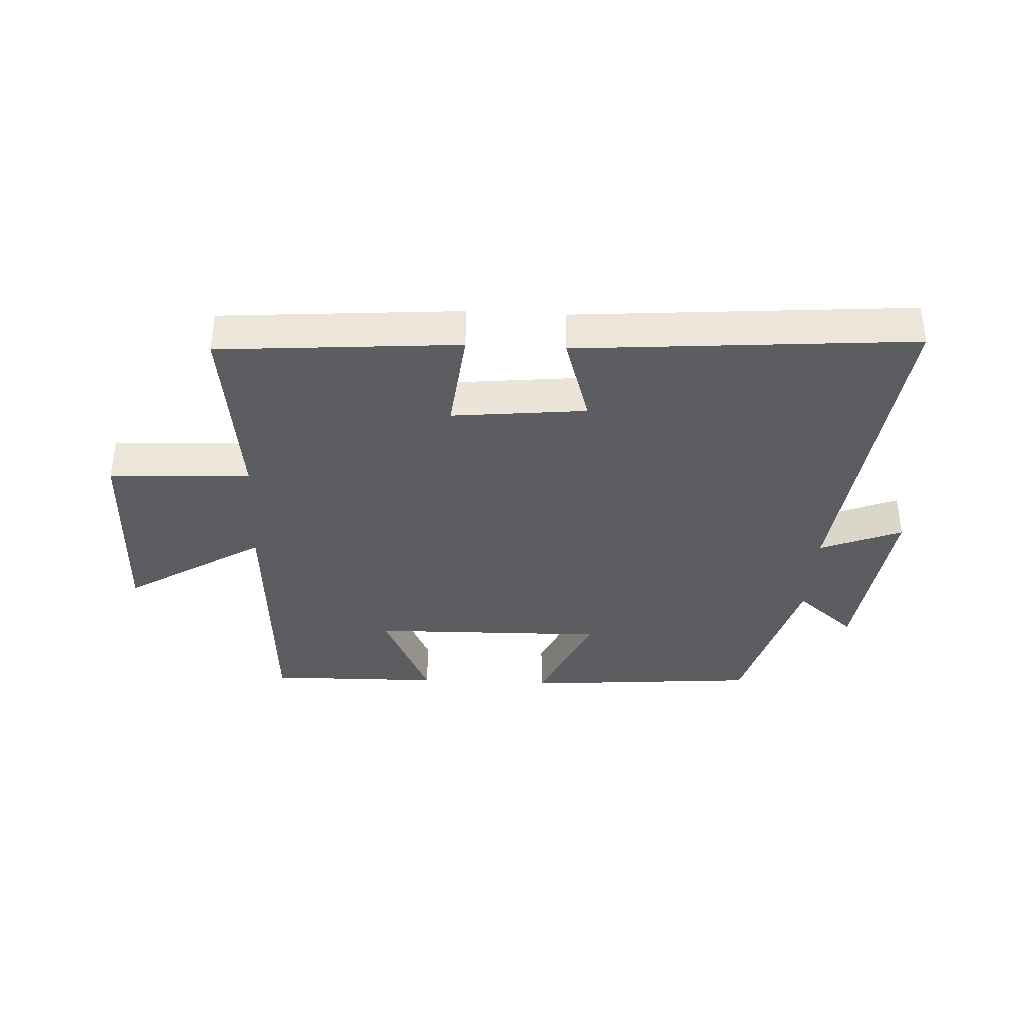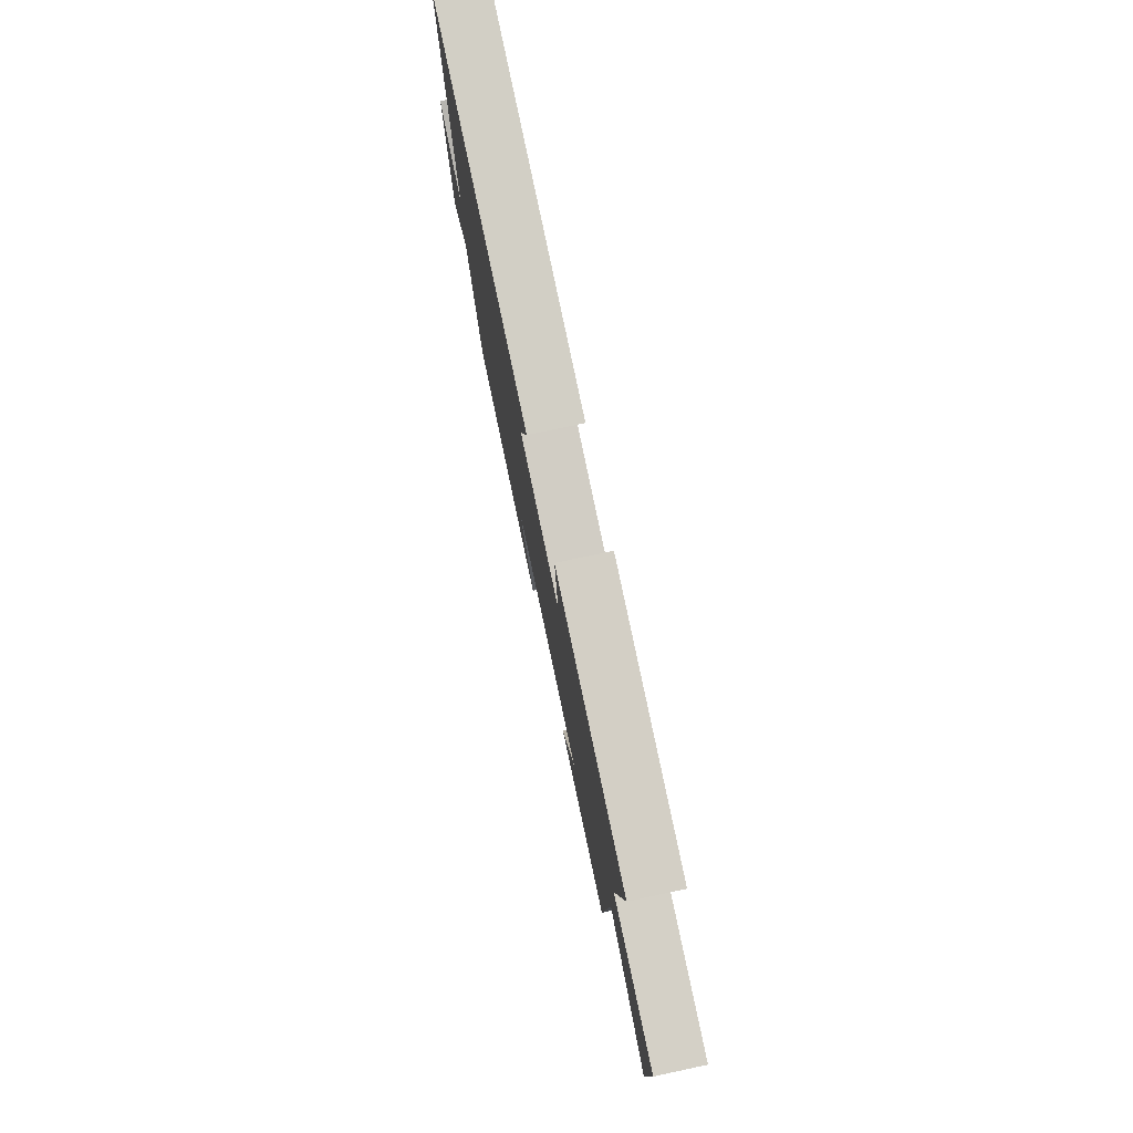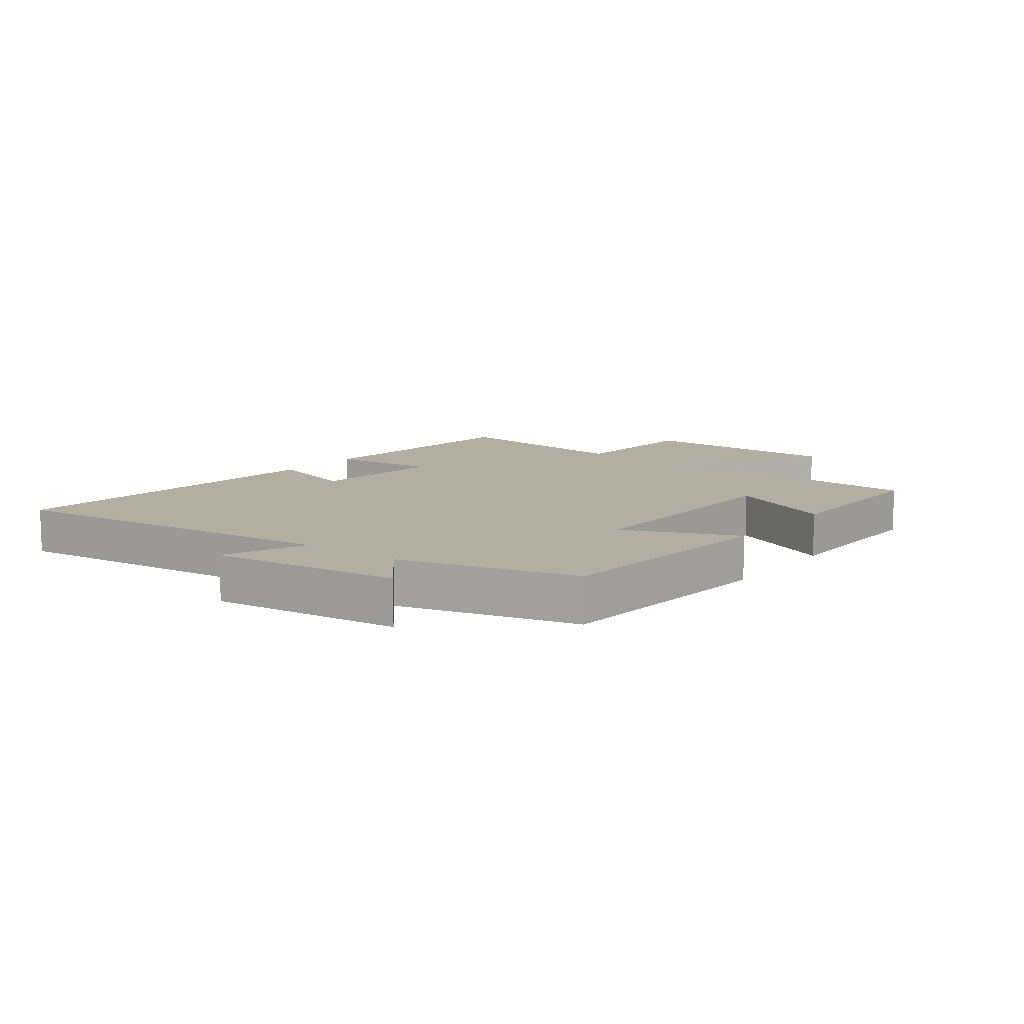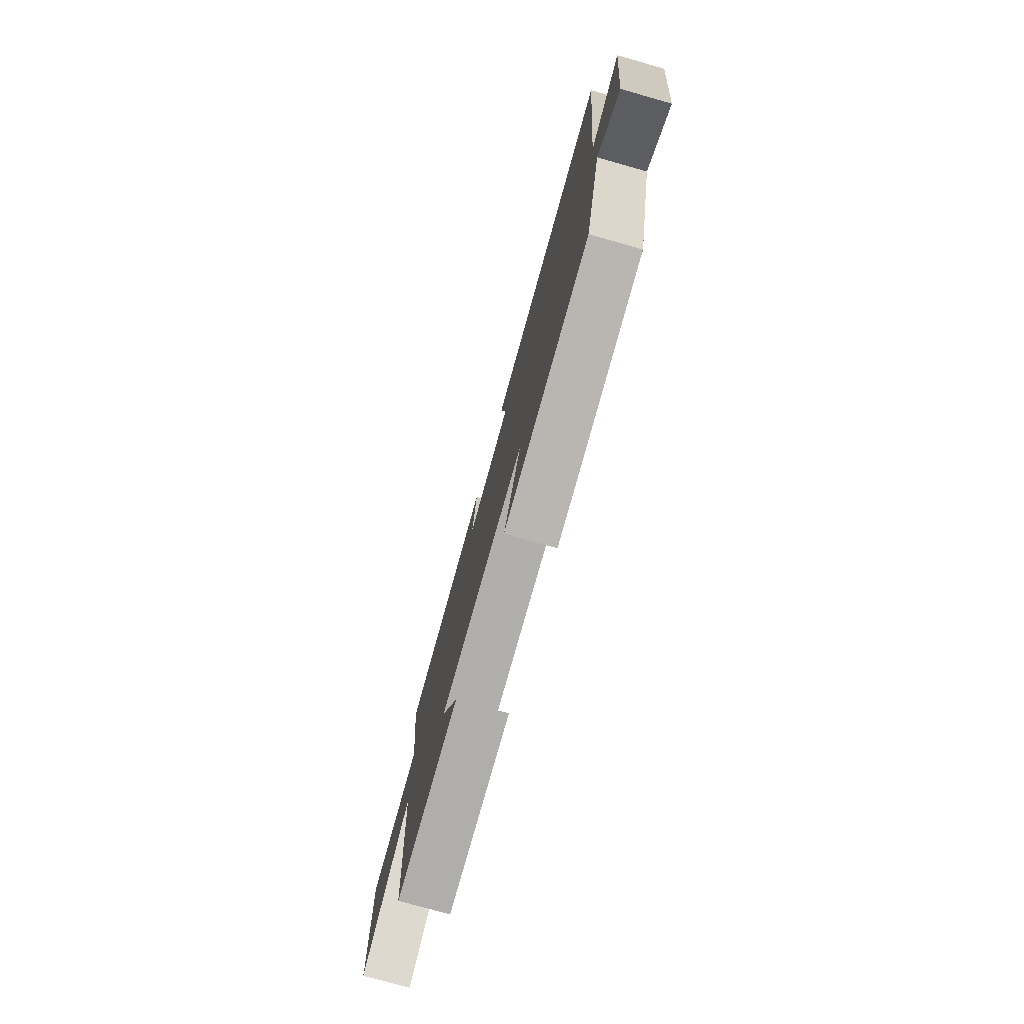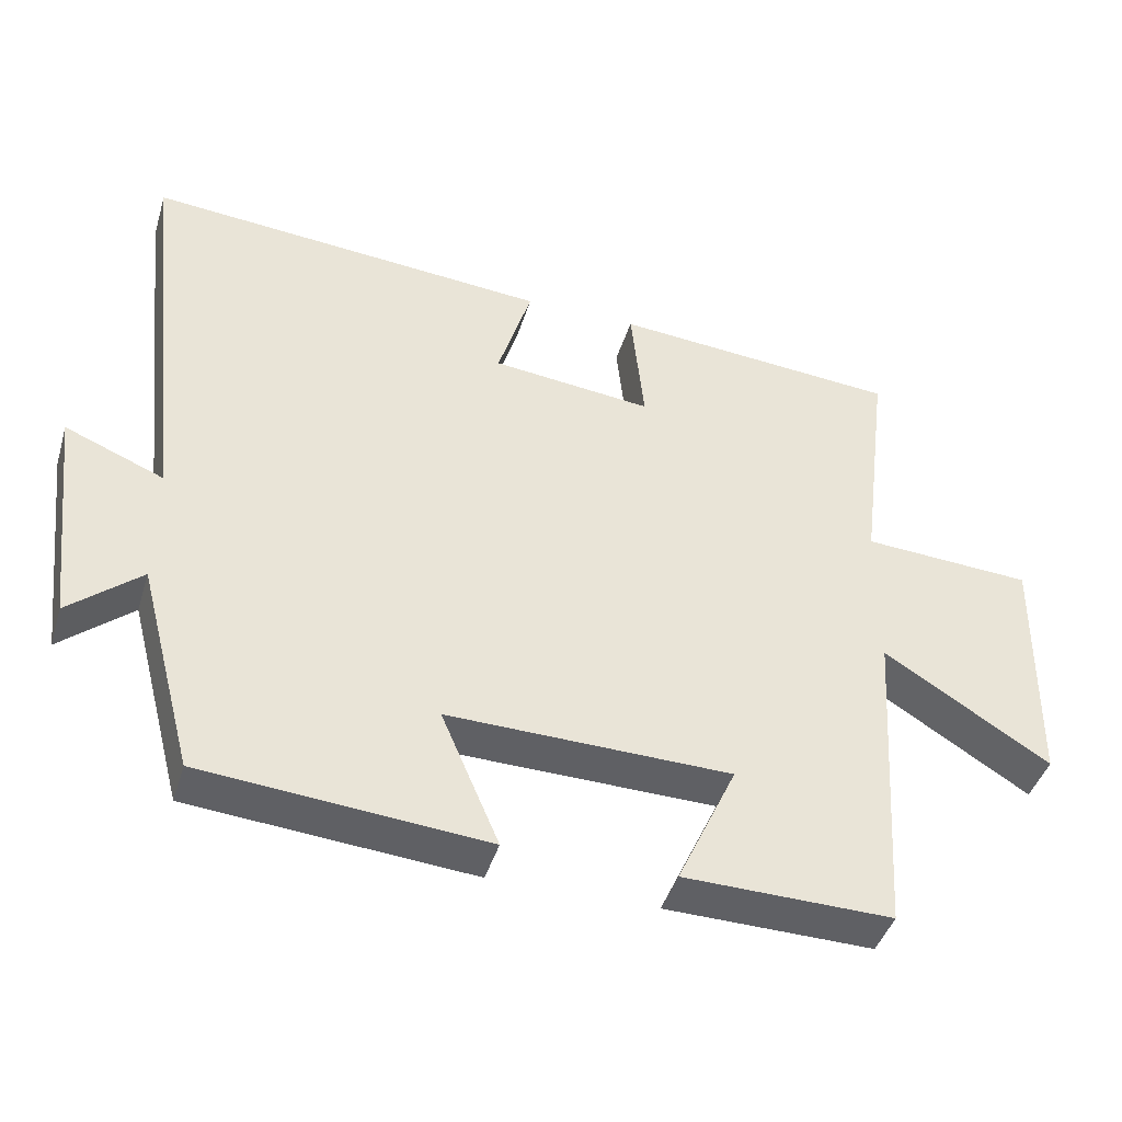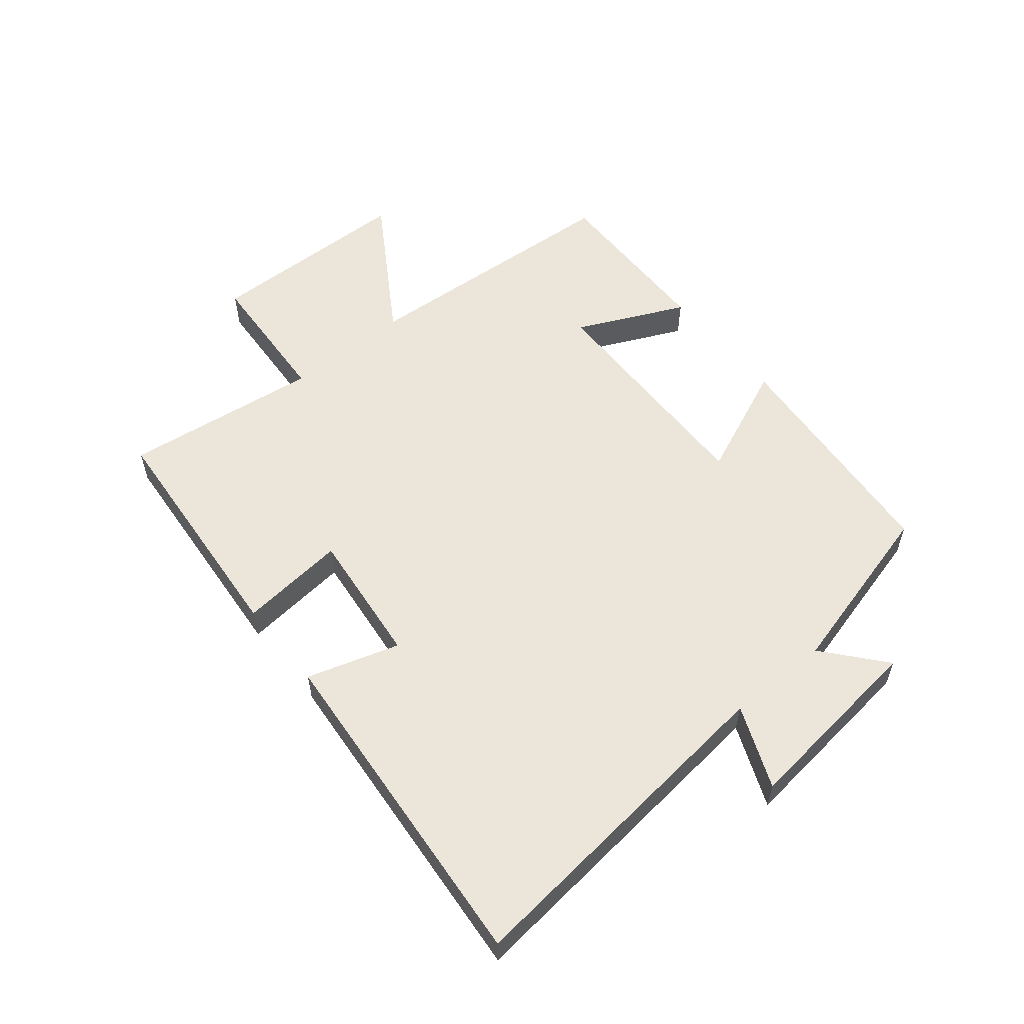
<metadata>
{"format":"obj","ext":"obj","renderer":"f3d","projection":"perspective","resolution":1024,"background":"white","views":[{"elev":-36.2,"azim":-3.1,"up":"+Y"},{"elev":77.4,"azim":-102.0,"up":"+Z"},{"elev":10.7,"azim":127.3,"up":"+Y"},{"elev":-76.9,"azim":74.3,"up":"+Z"},{"elev":-43.1,"azim":163.4,"up":"+Z"},{"elev":56.4,"azim":50.8,"up":"+Y"}]}
</metadata>
<code>
v 0.424 0.07 -0.467
v 0.038 0.07 -0.5
v 0.117 0.07 -0.316
v -0.269 0.07 -0.324
v -0.188 0.07 -0.5
v -0.472 0.07 -0.505
v -0.5 0.07 -0.062
v -0.726 0.07 -0.204
v -0.732 0.07 0.134
v -0.5 0.07 0.148
v -0.54 0.07 0.468
v -0.147 0.07 0.5
v -0.165 0.07 0.326
v 0.055 0.07 0.35
v 0.009 0.07 0.5
v 0.561 0.07 0.546
v 0.5 0.07 -0.01
v 0.634 0.07 0.045
v 0.598 0.07 -0.263
v 0.5 0.07 -0.18
v 0.424 0 -0.467
v 0.038 0 -0.5
v 0.117 0 -0.316
v -0.269 0 -0.324
v -0.188 0 -0.5
v -0.472 0 -0.505
v -0.5 0 -0.062
v -0.726 0 -0.204
v -0.732 0 0.134
v -0.5 0 0.148
v -0.54 0 0.468
v -0.147 0 0.5
v -0.165 0 0.326
v 0.055 0 0.35
v 0.009 0 0.5
v 0.561 0 0.546
v 0.5 0 -0.01
v 0.634 0 0.045
v 0.598 0 -0.263
v 0.5 0 -0.18
f 17 18 19 20
f 1 2 3
f 20 1 3
f 17 20 3
f 14 15 16 17
f 17 3 4
f 14 17 4
f 13 14 4
f 12 13 4
f 11 12 4
f 10 11 4
f 7 8 9 10
f 6 7 10
f 5 6 10
f 4 5 10
f 40 39 38 37
f 23 22 21
f 23 21 40
f 23 40 37
f 37 36 35 34
f 24 23 37
f 24 37 34
f 24 34 33
f 24 33 32
f 24 32 31
f 24 31 30
f 30 29 28 27
f 30 27 26
f 30 26 25
f 30 25 24
f 1 21 22 2
f 2 22 23 3
f 3 23 24 4
f 4 24 25 5
f 5 25 26 6
f 6 26 27 7
f 7 27 28 8
f 8 28 29 9
f 9 29 30 10
f 10 30 31 11
f 11 31 32 12
f 12 32 33 13
f 13 33 34 14
f 14 34 35 15
f 15 35 36 16
f 16 36 37 17
f 17 37 38 18
f 18 38 39 19
f 19 39 40 20
f 20 40 21 1

</code>
